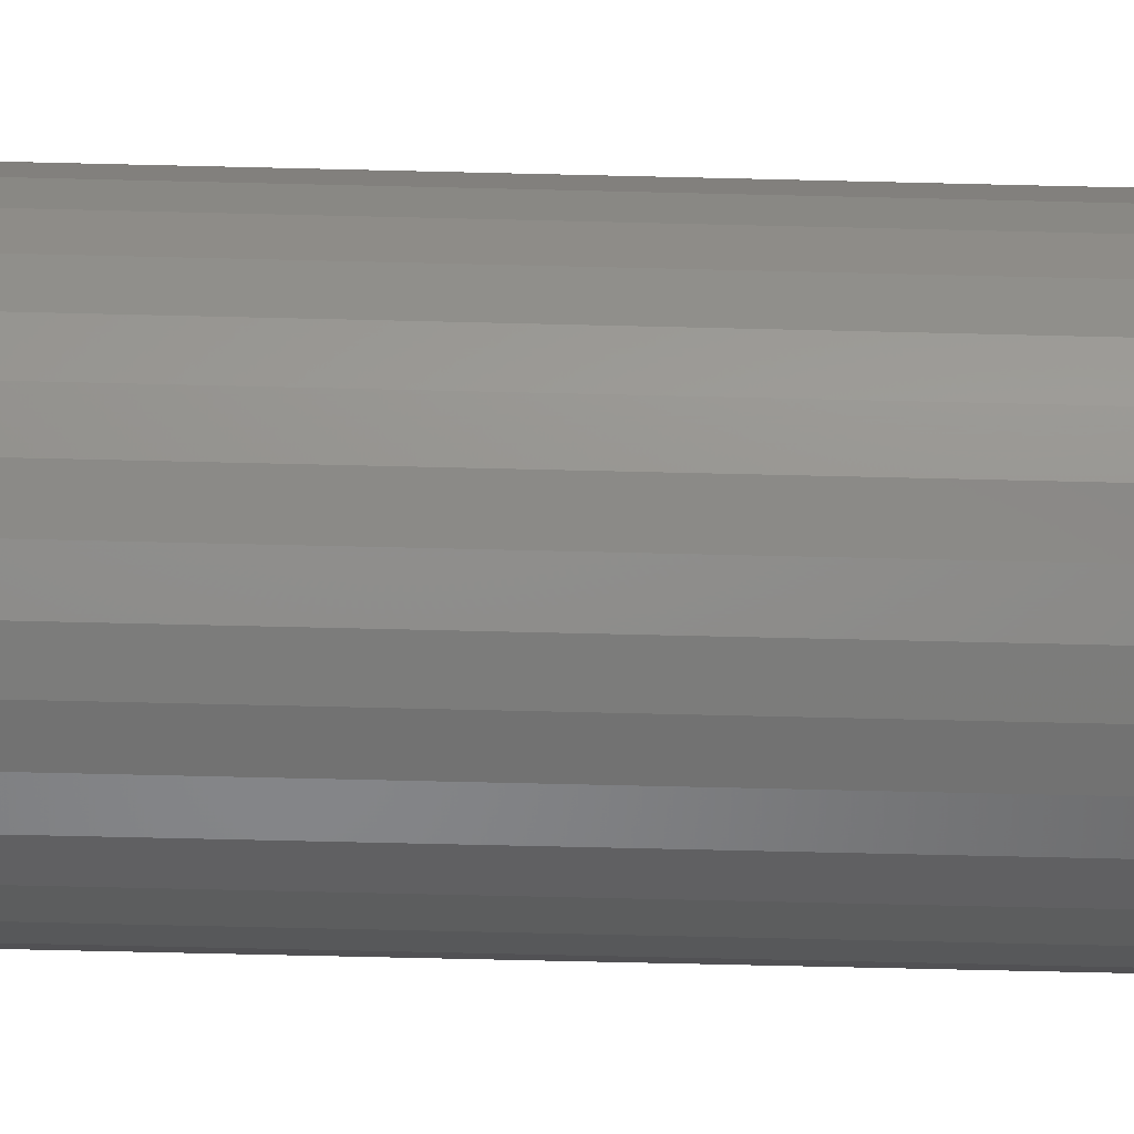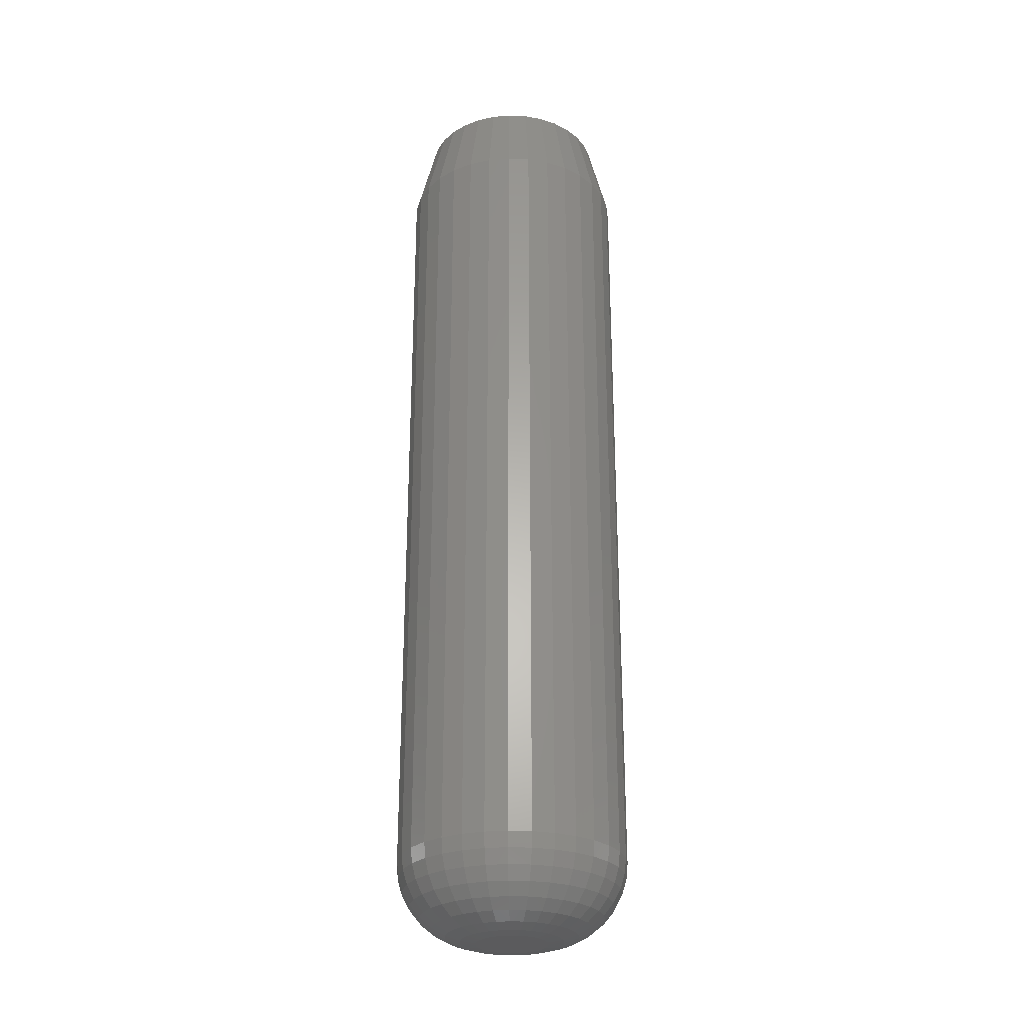
<metadata>
{"format":"stl","ext":"stl","renderer":"f3d","projection":"perspective","resolution":1024,"background":"white","views":[{"elev":-58.4,"azim":-91.5,"up":"+Y"},{"elev":-27.3,"azim":125.6,"up":"+Z"}]}
</metadata>
<code>
# stl→obj: 352 verts, 700 faces
v 0.08783 -1.029e-16 0.0625
v 0.08783 -2.224e-17 0.6875
v 0.08608 -0.01771 0.0625
v 0.08608 -0.01771 0.6875
v 0.08092 -0.03474 0.0625
v 0.08092 -0.03474 0.6875
v 0.07253 -0.05044 0.0625
v 0.07253 -0.05044 0.6875
v 0.06124 -0.0642 0.0625
v 0.06124 -0.0642 0.6875
v 0.04748 -0.07549 0.0625
v 0.04748 -0.07549 0.6875
v 0.03178 -0.08388 0.0625
v 0.03178 -0.08388 0.6875
v 0.01475 -0.08904 0.0625
v 0.01475 -0.08904 0.6875
v -0.002961 -0.09079 0.0625
v -0.002961 -0.09079 0.6875
v -0.02067 -0.08904 0.0625
v -0.02067 -0.08904 0.6875
v -0.0377 -0.08388 0.0625
v -0.0377 -0.08388 0.6875
v -0.0534 -0.07549 0.0625
v -0.0534 -0.07549 0.6875
v -0.06716 -0.0642 0.0625
v -0.06716 -0.0642 0.6875
v -0.07845 -0.05044 0.0625
v -0.07845 -0.05044 0.6875
v -0.08684 -0.03474 0.0625
v -0.08684 -0.03474 0.6875
v -0.09201 -0.01771 0.0625
v -0.09201 -0.01771 0.6875
v -0.09375 1.112e-17 0.0625
v -0.09375 1.112e-17 0.6875
v -0.09201 0.01771 0.0625
v -0.09201 0.01771 0.6875
v -0.08684 0.03474 0.0625
v -0.08684 0.03474 0.6875
v -0.07845 0.05044 0.0625
v -0.07845 0.05044 0.6875
v -0.06716 0.0642 0.0625
v -0.06716 0.0642 0.6875
v -0.0534 0.07549 0.0625
v -0.0534 0.07549 0.6875
v -0.0377 0.08388 0.0625
v -0.0377 0.08388 0.6875
v -0.02067 0.08904 0.0625
v -0.02067 0.08904 0.6875
v -0.002961 0.09079 0.0625
v -0.002961 0.09079 0.6875
v 0.01475 0.08904 0.0625
v 0.01475 0.08904 0.6875
v 0.03178 0.08388 0.0625
v 0.03178 0.08388 0.6875
v 0.04748 0.07549 0.0625
v 0.04748 0.07549 0.6875
v 0.06124 0.0642 0.0625
v 0.06124 0.0642 0.6875
v 0.07253 0.05044 0.0625
v 0.07253 0.05044 0.6875
v 0.08092 0.03474 0.0625
v 0.08092 0.03474 0.6875
v 0.08608 0.01771 0.0625
v 0.08608 0.01771 0.6875
v -0.01762 0.07372 0.75
v 0.0117 0.07372 0.75
v -0.002961 0.07516 0.75
v -0.03172 0.06944 0.75
v 0.0258 0.06944 0.75
v -0.04472 0.0625 0.75
v 0.0388 0.0625 0.75
v -0.05611 0.05315 0.75
v 0.05019 0.05315 0.75
v 0.05019 -0.05315 0.75
v -0.04472 -0.0625 0.75
v 0.0388 -0.0625 0.75
v -0.03172 -0.06944 0.75
v 0.0258 -0.06944 0.75
v -0.01762 -0.07372 0.75
v 0.0117 -0.07372 0.75
v -0.002961 -0.07516 0.75
v 0.05954 0.04176 0.75
v -0.06546 0.04176 0.75
v 0.06648 0.02876 0.75
v -0.0724 0.02876 0.75
v 0.07076 0.01466 0.75
v -0.07668 0.01466 0.75
v 0.0722 -2.339e-17 0.75
v -0.07812 1.324e-10 0.75
v 0.07076 -0.01466 0.75
v -0.07668 -0.01466 0.75
v 0.06648 -0.02876 0.75
v -0.0724 -0.02876 0.75
v 0.05954 -0.04176 0.75
v -0.06546 -0.04176 0.75
v -0.05611 -0.05315 0.75
v -0.01379 0.02614 0
v -0.00848 0.02775 0
v -0.002961 0.02829 0
v 0.002558 0.02775 0
v 0.007865 0.02614 0
v -0.01868 0.02352 0
v 0.01276 0.02352 0
v -0.02296 0.02 0
v 0.01704 0.02 0
v -0.02648 0.01572 0
v 0.02056 0.01572 0
v -0.0291 0.01083 0
v 0.02318 0.01083 0
v -0.03071 0.005519 0
v 0.02479 0.005519 0
v 0.02318 -0.01083 0
v -0.0291 -0.01083 0
v 0.02479 -0.005519 0
v -0.02648 -0.01572 0
v 0.02056 -0.01572 0
v -0.02296 -0.02 0
v 0.01704 -0.02 0
v -0.01868 -0.02352 0
v 0.01276 -0.02352 0
v -0.01379 -0.02614 0
v 0.007865 -0.02614 0
v -0.00848 -0.02775 0
v -0.002961 -0.02829 0
v 0.002558 -0.02775 0
v -0.03071 -0.005519 0
v -0.03125 -8.59e-18 0
v 0.02533 -6.42e-18 0
v 0.08663 0 0.05031
v 0.08491 -0.01748 0.05031
v 0.08307 0 0.03858
v 0.08142 -0.01678 0.03858
v 0.0773 0 0.02778
v 0.07575 -0.01566 0.02778
v 0.06952 0 0.01831
v 0.06813 -0.01414 0.01831
v 0.06005 0 0.01053
v 0.05884 -0.01229 0.01053
v 0.04925 0 0.004758
v 0.04824 -0.01019 0.004758
v 0.03752 0 0.001201
v 0.03674 -0.007898 0.001201
v -0.09083 -0.01748 0.05031
v -0.09255 0 0.05031
v -0.08734 -0.01678 0.03858
v -0.08899 0 0.03858
v -0.08167 -0.01566 0.02778
v -0.08322 0 0.02778
v -0.07405 -0.01414 0.01831
v -0.07544 0 0.01831
v -0.06476 -0.01229 0.01053
v -0.06597 0 0.01053
v -0.05416 -0.01019 0.004758
v -0.05517 0 0.004758
v -0.04267 -0.007898 0.001201
v -0.04344 0 0.001201
v -0.08573 -0.03428 0.05031
v -0.08244 -0.03292 0.03858
v -0.07711 -0.03071 0.02778
v -0.06993 -0.02774 0.01831
v -0.06118 -0.02411 0.01053
v -0.05119 -0.01998 0.004758
v -0.04036 -0.01549 0.001201
v -0.07745 -0.04977 0.05031
v -0.07449 -0.0478 0.03858
v -0.06969 -0.04459 0.02778
v -0.06323 -0.04027 0.01831
v -0.05535 -0.03501 0.01053
v -0.04637 -0.029 0.004758
v -0.03662 -0.02249 0.001201
v -0.06631 -0.06335 0.05031
v -0.06379 -0.06083 0.03858
v -0.05971 -0.05675 0.02778
v -0.05421 -0.05125 0.01831
v -0.04752 -0.04456 0.01053
v -0.03988 -0.03692 0.004758
v -0.03159 -0.02863 0.001201
v -0.05273 -0.07449 0.05031
v -0.05076 -0.07153 0.03858
v -0.04755 -0.06673 0.02778
v -0.04323 -0.06027 0.01831
v -0.03797 -0.05239 0.01053
v -0.03197 -0.04341 0.004758
v -0.02545 -0.03366 0.001201
v -0.03724 -0.08277 0.05031
v -0.03588 -0.07948 0.03858
v -0.03367 -0.07415 0.02778
v -0.0307 -0.06697 0.01831
v -0.02707 -0.05822 0.01053
v -0.02294 -0.04823 0.004758
v -0.01845 -0.0374 0.001201
v -0.02044 -0.08787 0.05031
v -0.01974 -0.08438 0.03858
v -0.01862 -0.07871 0.02778
v -0.0171 -0.07109 0.01831
v -0.01525 -0.0618 0.01053
v -0.01315 -0.0512 0.004758
v -0.01086 -0.0397 0.001201
v -0.002961 -0.08959 0.05031
v -0.002961 -0.08603 0.03858
v -0.002961 -0.08026 0.02778
v -0.002961 -0.07248 0.01831
v -0.002961 -0.06301 0.01053
v -0.002961 -0.05221 0.004758
v -0.002961 -0.04048 0.001201
v 0.01452 -0.08787 0.05031
v 0.01382 -0.08438 0.03858
v 0.0127 -0.07871 0.02778
v 0.01118 -0.07109 0.01831
v 0.009333 -0.0618 0.01053
v 0.007225 -0.0512 0.004758
v 0.004937 -0.0397 0.001201
v 0.03132 -0.08277 0.05031
v 0.02996 -0.07948 0.03858
v 0.02775 -0.07415 0.02778
v 0.02478 -0.06697 0.01831
v 0.02115 -0.05822 0.01053
v 0.01702 -0.04823 0.004758
v 0.01253 -0.0374 0.001201
v 0.04681 -0.07449 0.05031
v 0.04484 -0.07153 0.03858
v 0.04163 -0.06673 0.02778
v 0.03731 -0.06027 0.01831
v 0.03205 -0.05239 0.01053
v 0.02604 -0.04341 0.004758
v 0.01953 -0.03366 0.001201
v 0.06039 -0.06335 0.05031
v 0.05787 -0.06083 0.03858
v 0.05379 -0.05675 0.02778
v 0.04829 -0.05125 0.01831
v 0.0416 -0.04456 0.01053
v 0.03396 -0.03692 0.004758
v 0.02567 -0.02863 0.001201
v 0.07153 -0.04977 0.05031
v 0.06857 -0.0478 0.03858
v 0.06377 -0.04459 0.02778
v 0.05731 -0.04027 0.01831
v 0.04943 -0.03501 0.01053
v 0.04045 -0.029 0.004758
v 0.0307 -0.02249 0.001201
v 0.07981 -0.03428 0.05031
v 0.07652 -0.03292 0.03858
v 0.07119 -0.03071 0.02778
v 0.06401 -0.02774 0.01831
v 0.05526 -0.02411 0.01053
v 0.04527 -0.01998 0.004758
v 0.03444 -0.01549 0.001201
v -0.09083 0.01748 0.05031
v -0.08734 0.01678 0.03858
v -0.08167 0.01566 0.02778
v -0.07405 0.01414 0.01831
v -0.06476 0.01229 0.01053
v -0.05416 0.01019 0.004758
v -0.04267 0.007898 0.001201
v 0.08491 0.01748 0.05031
v 0.08142 0.01678 0.03858
v 0.07575 0.01566 0.02778
v 0.06813 0.01414 0.01831
v 0.05884 0.01229 0.01053
v 0.04824 0.01019 0.004758
v 0.03674 0.007898 0.001201
v 0.07981 0.03428 0.05031
v 0.07652 0.03292 0.03858
v 0.07119 0.03071 0.02778
v 0.06401 0.02774 0.01831
v 0.05526 0.02411 0.01053
v 0.04527 0.01998 0.004758
v 0.03444 0.01549 0.001201
v 0.07153 0.04977 0.05031
v 0.06857 0.0478 0.03858
v 0.06377 0.04459 0.02778
v 0.05731 0.04027 0.01831
v 0.04943 0.03501 0.01053
v 0.04045 0.029 0.004758
v 0.0307 0.02249 0.001201
v 0.06039 0.06335 0.05031
v 0.05787 0.06083 0.03858
v 0.05379 0.05675 0.02778
v 0.04829 0.05125 0.01831
v 0.0416 0.04456 0.01053
v 0.03396 0.03692 0.004758
v 0.02567 0.02863 0.001201
v 0.04681 0.07449 0.05031
v 0.04484 0.07153 0.03858
v 0.04163 0.06673 0.02778
v 0.03731 0.06027 0.01831
v 0.03205 0.05239 0.01053
v 0.02604 0.04341 0.004758
v 0.01953 0.03366 0.001201
v 0.03132 0.08277 0.05031
v 0.02996 0.07948 0.03858
v 0.02775 0.07415 0.02778
v 0.02478 0.06697 0.01831
v 0.02115 0.05822 0.01053
v 0.01702 0.04823 0.004758
v 0.01253 0.0374 0.001201
v 0.01452 0.08787 0.05031
v 0.01382 0.08438 0.03858
v 0.0127 0.07871 0.02778
v 0.01118 0.07109 0.01831
v 0.009333 0.0618 0.01053
v 0.007225 0.0512 0.004758
v 0.004937 0.0397 0.001201
v -0.002961 0.08959 0.05031
v -0.002961 0.08603 0.03858
v -0.002961 0.08026 0.02778
v -0.002961 0.07248 0.01831
v -0.002961 0.06301 0.01053
v -0.002961 0.05221 0.004758
v -0.002961 0.04048 0.001201
v -0.02044 0.08787 0.05031
v -0.01974 0.08438 0.03858
v -0.01862 0.07871 0.02778
v -0.0171 0.07109 0.01831
v -0.01525 0.0618 0.01053
v -0.01315 0.0512 0.004758
v -0.01086 0.0397 0.001201
v -0.03724 0.08277 0.05031
v -0.03588 0.07948 0.03858
v -0.03367 0.07415 0.02778
v -0.0307 0.06697 0.01831
v -0.02707 0.05822 0.01053
v -0.02294 0.04823 0.004758
v -0.01845 0.0374 0.001201
v -0.05273 0.07449 0.05031
v -0.05076 0.07153 0.03858
v -0.04755 0.06673 0.02778
v -0.04323 0.06027 0.01831
v -0.03797 0.05239 0.01053
v -0.03197 0.04341 0.004758
v -0.02545 0.03366 0.001201
v -0.06631 0.06335 0.05031
v -0.06379 0.06083 0.03858
v -0.05971 0.05675 0.02778
v -0.05421 0.05125 0.01831
v -0.04752 0.04456 0.01053
v -0.03988 0.03692 0.004758
v -0.03159 0.02863 0.001201
v -0.07745 0.04977 0.05031
v -0.07449 0.0478 0.03858
v -0.06969 0.04459 0.02778
v -0.06323 0.04027 0.01831
v -0.05535 0.03501 0.01053
v -0.04637 0.029 0.004758
v -0.03662 0.02249 0.001201
v -0.08573 0.03428 0.05031
v -0.08244 0.03292 0.03858
v -0.07711 0.03071 0.02778
v -0.06993 0.02774 0.01831
v -0.06118 0.02411 0.01053
v -0.05119 0.01998 0.004758
v -0.04036 0.01549 0.001201
f 1 2 3
f 3 2 4
f 3 4 5
f 5 4 6
f 5 6 7
f 7 6 8
f 7 8 9
f 9 8 10
f 9 10 11
f 11 10 12
f 11 12 13
f 13 12 14
f 13 14 15
f 15 14 16
f 15 16 17
f 17 16 18
f 17 18 19
f 19 18 20
f 19 20 21
f 21 20 22
f 21 22 23
f 23 22 24
f 23 24 25
f 25 24 26
f 25 26 27
f 27 26 28
f 27 28 29
f 29 28 30
f 29 30 31
f 31 30 32
f 31 32 33
f 33 32 34
f 33 34 35
f 35 34 36
f 35 36 37
f 37 36 38
f 37 38 39
f 39 38 40
f 39 40 41
f 41 40 42
f 41 42 43
f 43 42 44
f 43 44 45
f 45 44 46
f 45 46 47
f 47 46 48
f 47 48 49
f 49 48 50
f 49 50 51
f 51 50 52
f 51 52 53
f 53 52 54
f 53 54 55
f 55 54 56
f 55 56 57
f 57 56 58
f 57 58 59
f 59 58 60
f 59 60 61
f 61 60 62
f 61 62 63
f 63 62 64
f 63 64 1
f 1 64 2
f 65 66 67
f 66 65 68
f 66 68 69
f 69 68 70
f 69 70 71
f 71 70 72
f 71 72 73
f 74 75 76
f 76 75 77
f 76 77 78
f 78 77 79
f 78 79 80
f 80 79 81
f 73 72 82
f 82 72 83
f 82 83 84
f 84 83 85
f 84 85 86
f 86 85 87
f 86 87 88
f 88 87 89
f 88 89 90
f 90 89 91
f 90 91 92
f 92 91 93
f 92 93 94
f 94 93 95
f 94 95 74
f 74 95 96
f 74 96 75
f 50 66 52
f 52 66 69
f 52 69 54
f 54 69 71
f 54 71 56
f 56 71 73
f 56 73 58
f 58 73 82
f 58 82 60
f 60 82 84
f 60 84 62
f 62 84 86
f 62 86 64
f 64 86 88
f 64 88 2
f 66 50 67
f 67 50 48
f 67 48 65
f 65 48 46
f 65 46 68
f 68 46 44
f 68 44 70
f 70 44 42
f 70 42 72
f 72 42 40
f 72 40 83
f 83 40 38
f 83 38 85
f 85 38 36
f 85 36 87
f 87 36 34
f 87 34 89
f 18 79 20
f 20 79 77
f 20 77 22
f 22 77 75
f 22 75 24
f 24 75 96
f 24 96 26
f 26 96 95
f 26 95 28
f 28 95 93
f 28 93 30
f 30 93 91
f 30 91 32
f 32 91 89
f 32 89 34
f 79 18 81
f 81 18 16
f 81 16 80
f 80 16 14
f 80 14 78
f 78 14 12
f 78 12 76
f 76 12 10
f 76 10 74
f 74 10 8
f 74 8 94
f 94 8 6
f 94 6 92
f 92 6 4
f 92 4 90
f 90 4 2
f 90 2 88
f 97 98 99
f 97 99 100
f 101 97 100
f 102 97 101
f 103 102 101
f 104 102 103
f 105 104 103
f 106 104 105
f 107 106 105
f 108 106 107
f 109 108 107
f 110 108 109
f 111 110 109
f 112 113 114
f 115 113 112
f 116 115 112
f 117 115 116
f 118 117 116
f 119 117 118
f 120 119 118
f 121 119 120
f 122 121 120
f 123 121 122
f 124 123 122
f 125 124 122
f 113 126 114
f 114 126 127
f 114 127 128
f 128 127 110
f 128 110 111
f 1 3 129
f 129 3 130
f 129 130 131
f 131 130 132
f 131 132 133
f 133 132 134
f 133 134 135
f 135 134 136
f 135 136 137
f 137 136 138
f 137 138 139
f 139 138 140
f 139 140 141
f 141 140 142
f 141 142 128
f 128 142 114
f 31 33 143
f 143 33 144
f 143 144 145
f 145 144 146
f 145 146 147
f 147 146 148
f 147 148 149
f 149 148 150
f 149 150 151
f 151 150 152
f 151 152 153
f 153 152 154
f 153 154 155
f 155 154 156
f 155 156 126
f 126 156 127
f 29 31 157
f 157 31 143
f 157 143 158
f 158 143 145
f 158 145 159
f 159 145 147
f 159 147 160
f 160 147 149
f 160 149 161
f 161 149 151
f 161 151 162
f 162 151 153
f 162 153 163
f 163 153 155
f 163 155 113
f 113 155 126
f 27 29 164
f 164 29 157
f 164 157 165
f 165 157 158
f 165 158 166
f 166 158 159
f 166 159 167
f 167 159 160
f 167 160 168
f 168 160 161
f 168 161 169
f 169 161 162
f 169 162 170
f 170 162 163
f 170 163 115
f 115 163 113
f 25 27 171
f 171 27 164
f 171 164 172
f 172 164 165
f 172 165 173
f 173 165 166
f 173 166 174
f 174 166 167
f 174 167 175
f 175 167 168
f 175 168 176
f 176 168 169
f 176 169 177
f 177 169 170
f 177 170 117
f 117 170 115
f 23 25 178
f 178 25 171
f 178 171 179
f 179 171 172
f 179 172 180
f 180 172 173
f 180 173 181
f 181 173 174
f 181 174 182
f 182 174 175
f 182 175 183
f 183 175 176
f 183 176 184
f 184 176 177
f 184 177 119
f 119 177 117
f 21 23 185
f 185 23 178
f 185 178 186
f 186 178 179
f 186 179 187
f 187 179 180
f 187 180 188
f 188 180 181
f 188 181 189
f 189 181 182
f 189 182 190
f 190 182 183
f 190 183 191
f 191 183 184
f 191 184 121
f 121 184 119
f 19 21 192
f 192 21 185
f 192 185 193
f 193 185 186
f 193 186 194
f 194 186 187
f 194 187 195
f 195 187 188
f 195 188 196
f 196 188 189
f 196 189 197
f 197 189 190
f 197 190 198
f 198 190 191
f 198 191 123
f 123 191 121
f 17 19 199
f 199 19 192
f 199 192 200
f 200 192 193
f 200 193 201
f 201 193 194
f 201 194 202
f 202 194 195
f 202 195 203
f 203 195 196
f 203 196 204
f 204 196 197
f 204 197 205
f 205 197 198
f 205 198 124
f 124 198 123
f 15 17 206
f 206 17 199
f 206 199 207
f 207 199 200
f 207 200 208
f 208 200 201
f 208 201 209
f 209 201 202
f 209 202 210
f 210 202 203
f 210 203 211
f 211 203 204
f 211 204 212
f 212 204 205
f 212 205 125
f 125 205 124
f 13 15 213
f 213 15 206
f 213 206 214
f 214 206 207
f 214 207 215
f 215 207 208
f 215 208 216
f 216 208 209
f 216 209 217
f 217 209 210
f 217 210 218
f 218 210 211
f 218 211 219
f 219 211 212
f 219 212 122
f 122 212 125
f 11 13 220
f 220 13 213
f 220 213 221
f 221 213 214
f 221 214 222
f 222 214 215
f 222 215 223
f 223 215 216
f 223 216 224
f 224 216 217
f 224 217 225
f 225 217 218
f 225 218 226
f 226 218 219
f 226 219 120
f 120 219 122
f 9 11 227
f 227 11 220
f 227 220 228
f 228 220 221
f 228 221 229
f 229 221 222
f 229 222 230
f 230 222 223
f 230 223 231
f 231 223 224
f 231 224 232
f 232 224 225
f 232 225 233
f 233 225 226
f 233 226 118
f 118 226 120
f 7 9 234
f 234 9 227
f 234 227 235
f 235 227 228
f 235 228 236
f 236 228 229
f 236 229 237
f 237 229 230
f 237 230 238
f 238 230 231
f 238 231 239
f 239 231 232
f 239 232 240
f 240 232 233
f 240 233 116
f 116 233 118
f 5 7 241
f 241 7 234
f 241 234 242
f 242 234 235
f 242 235 243
f 243 235 236
f 243 236 244
f 244 236 237
f 244 237 245
f 245 237 238
f 245 238 246
f 246 238 239
f 246 239 247
f 247 239 240
f 247 240 112
f 112 240 116
f 3 5 130
f 130 5 241
f 130 241 132
f 132 241 242
f 132 242 134
f 134 242 243
f 134 243 136
f 136 243 244
f 136 244 138
f 138 244 245
f 138 245 140
f 140 245 246
f 140 246 142
f 142 246 247
f 142 247 114
f 114 247 112
f 33 35 144
f 144 35 248
f 144 248 146
f 146 248 249
f 146 249 148
f 148 249 250
f 148 250 150
f 150 250 251
f 150 251 152
f 152 251 252
f 152 252 154
f 154 252 253
f 154 253 156
f 156 253 254
f 156 254 127
f 127 254 110
f 63 1 255
f 255 1 129
f 255 129 256
f 256 129 131
f 256 131 257
f 257 131 133
f 257 133 258
f 258 133 135
f 258 135 259
f 259 135 137
f 259 137 260
f 260 137 139
f 260 139 261
f 261 139 141
f 261 141 111
f 111 141 128
f 61 63 262
f 262 63 255
f 262 255 263
f 263 255 256
f 263 256 264
f 264 256 257
f 264 257 265
f 265 257 258
f 265 258 266
f 266 258 259
f 266 259 267
f 267 259 260
f 267 260 268
f 268 260 261
f 268 261 109
f 109 261 111
f 59 61 269
f 269 61 262
f 269 262 270
f 270 262 263
f 270 263 271
f 271 263 264
f 271 264 272
f 272 264 265
f 272 265 273
f 273 265 266
f 273 266 274
f 274 266 267
f 274 267 275
f 275 267 268
f 275 268 107
f 107 268 109
f 57 59 276
f 276 59 269
f 276 269 277
f 277 269 270
f 277 270 278
f 278 270 271
f 278 271 279
f 279 271 272
f 279 272 280
f 280 272 273
f 280 273 281
f 281 273 274
f 281 274 282
f 282 274 275
f 282 275 105
f 105 275 107
f 55 57 283
f 283 57 276
f 283 276 284
f 284 276 277
f 284 277 285
f 285 277 278
f 285 278 286
f 286 278 279
f 286 279 287
f 287 279 280
f 287 280 288
f 288 280 281
f 288 281 289
f 289 281 282
f 289 282 103
f 103 282 105
f 53 55 290
f 290 55 283
f 290 283 291
f 291 283 284
f 291 284 292
f 292 284 285
f 292 285 293
f 293 285 286
f 293 286 294
f 294 286 287
f 294 287 295
f 295 287 288
f 295 288 296
f 296 288 289
f 296 289 101
f 101 289 103
f 51 53 297
f 297 53 290
f 297 290 298
f 298 290 291
f 298 291 299
f 299 291 292
f 299 292 300
f 300 292 293
f 300 293 301
f 301 293 294
f 301 294 302
f 302 294 295
f 302 295 303
f 303 295 296
f 303 296 100
f 100 296 101
f 49 51 304
f 304 51 297
f 304 297 305
f 305 297 298
f 305 298 306
f 306 298 299
f 306 299 307
f 307 299 300
f 307 300 308
f 308 300 301
f 308 301 309
f 309 301 302
f 309 302 310
f 310 302 303
f 310 303 99
f 99 303 100
f 47 49 311
f 311 49 304
f 311 304 312
f 312 304 305
f 312 305 313
f 313 305 306
f 313 306 314
f 314 306 307
f 314 307 315
f 315 307 308
f 315 308 316
f 316 308 309
f 316 309 317
f 317 309 310
f 317 310 98
f 98 310 99
f 45 47 318
f 318 47 311
f 318 311 319
f 319 311 312
f 319 312 320
f 320 312 313
f 320 313 321
f 321 313 314
f 321 314 322
f 322 314 315
f 322 315 323
f 323 315 316
f 323 316 324
f 324 316 317
f 324 317 97
f 97 317 98
f 43 45 325
f 325 45 318
f 325 318 326
f 326 318 319
f 326 319 327
f 327 319 320
f 327 320 328
f 328 320 321
f 328 321 329
f 329 321 322
f 329 322 330
f 330 322 323
f 330 323 331
f 331 323 324
f 331 324 102
f 102 324 97
f 41 43 332
f 332 43 325
f 332 325 333
f 333 325 326
f 333 326 334
f 334 326 327
f 334 327 335
f 335 327 328
f 335 328 336
f 336 328 329
f 336 329 337
f 337 329 330
f 337 330 338
f 338 330 331
f 338 331 104
f 104 331 102
f 39 41 339
f 339 41 332
f 339 332 340
f 340 332 333
f 340 333 341
f 341 333 334
f 341 334 342
f 342 334 335
f 342 335 343
f 343 335 336
f 343 336 344
f 344 336 337
f 344 337 345
f 345 337 338
f 345 338 106
f 106 338 104
f 37 39 346
f 346 39 339
f 346 339 347
f 347 339 340
f 347 340 348
f 348 340 341
f 348 341 349
f 349 341 342
f 349 342 350
f 350 342 343
f 350 343 351
f 351 343 344
f 351 344 352
f 352 344 345
f 352 345 108
f 108 345 106
f 35 37 248
f 248 37 346
f 248 346 249
f 249 346 347
f 249 347 250
f 250 347 348
f 250 348 251
f 251 348 349
f 251 349 252
f 252 349 350
f 252 350 253
f 253 350 351
f 253 351 254
f 254 351 352
f 254 352 110
f 110 352 108

</code>
